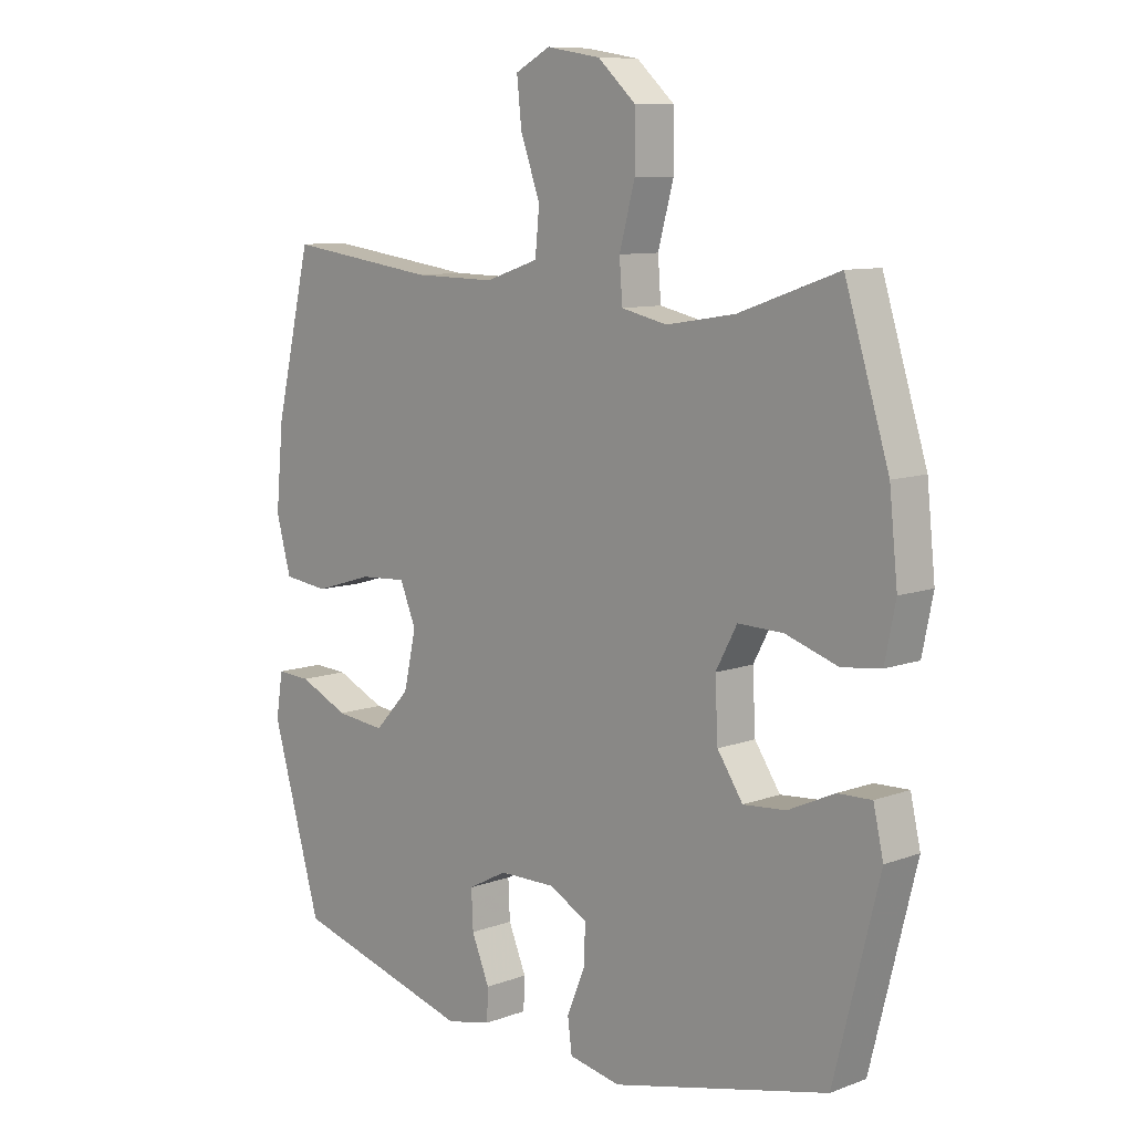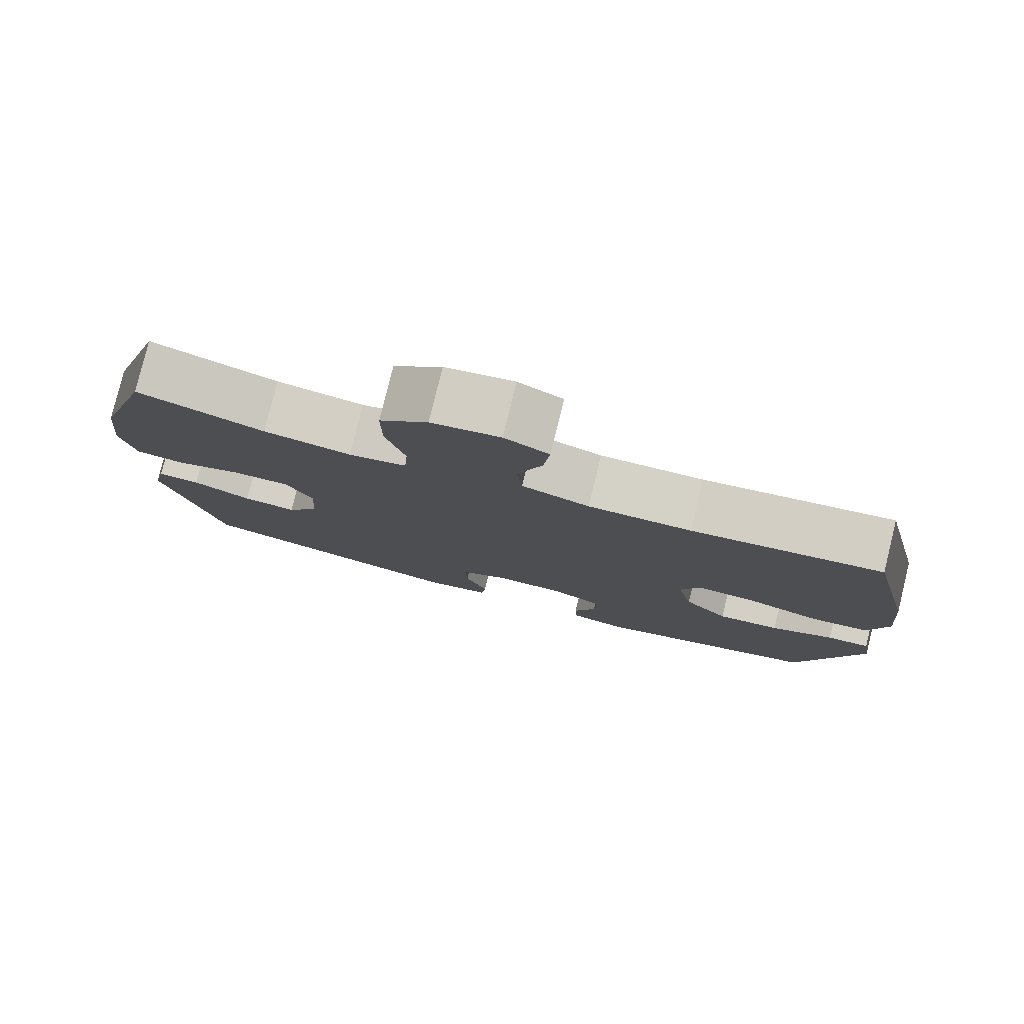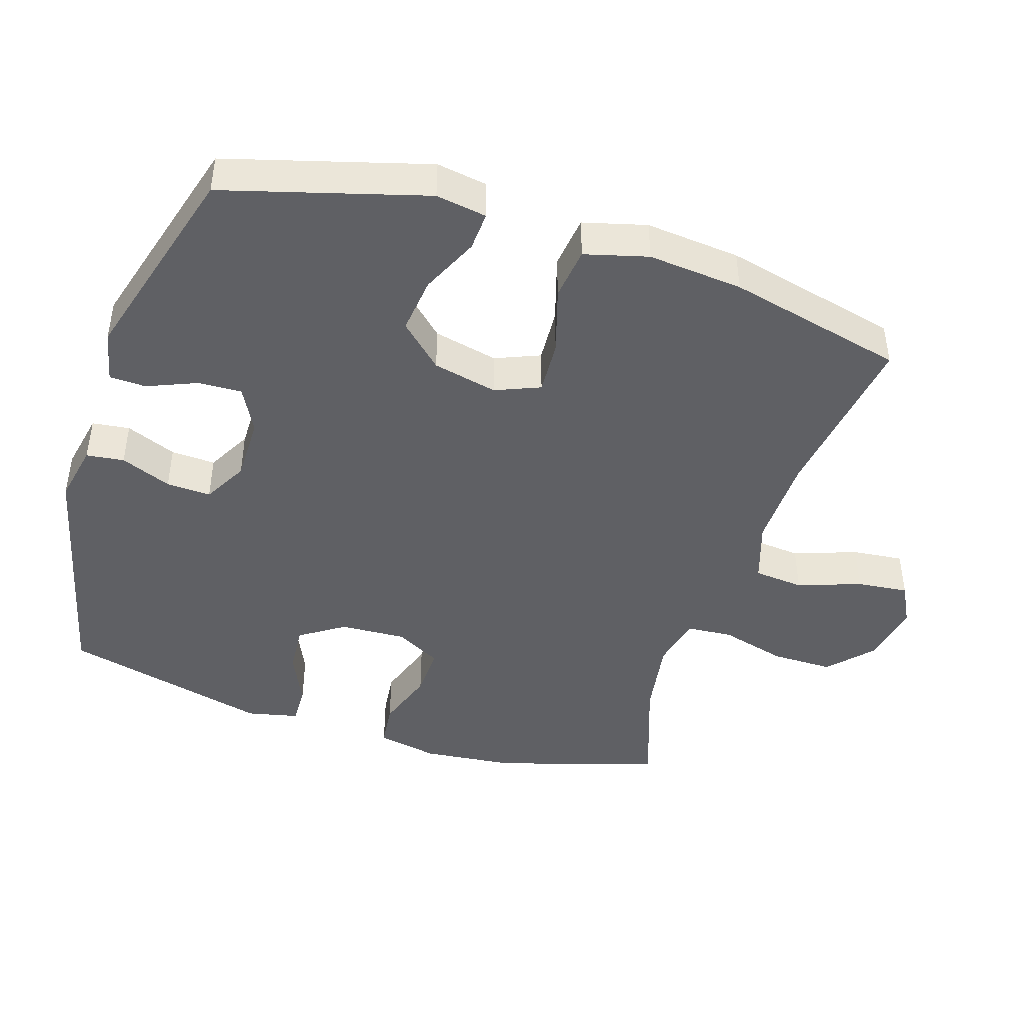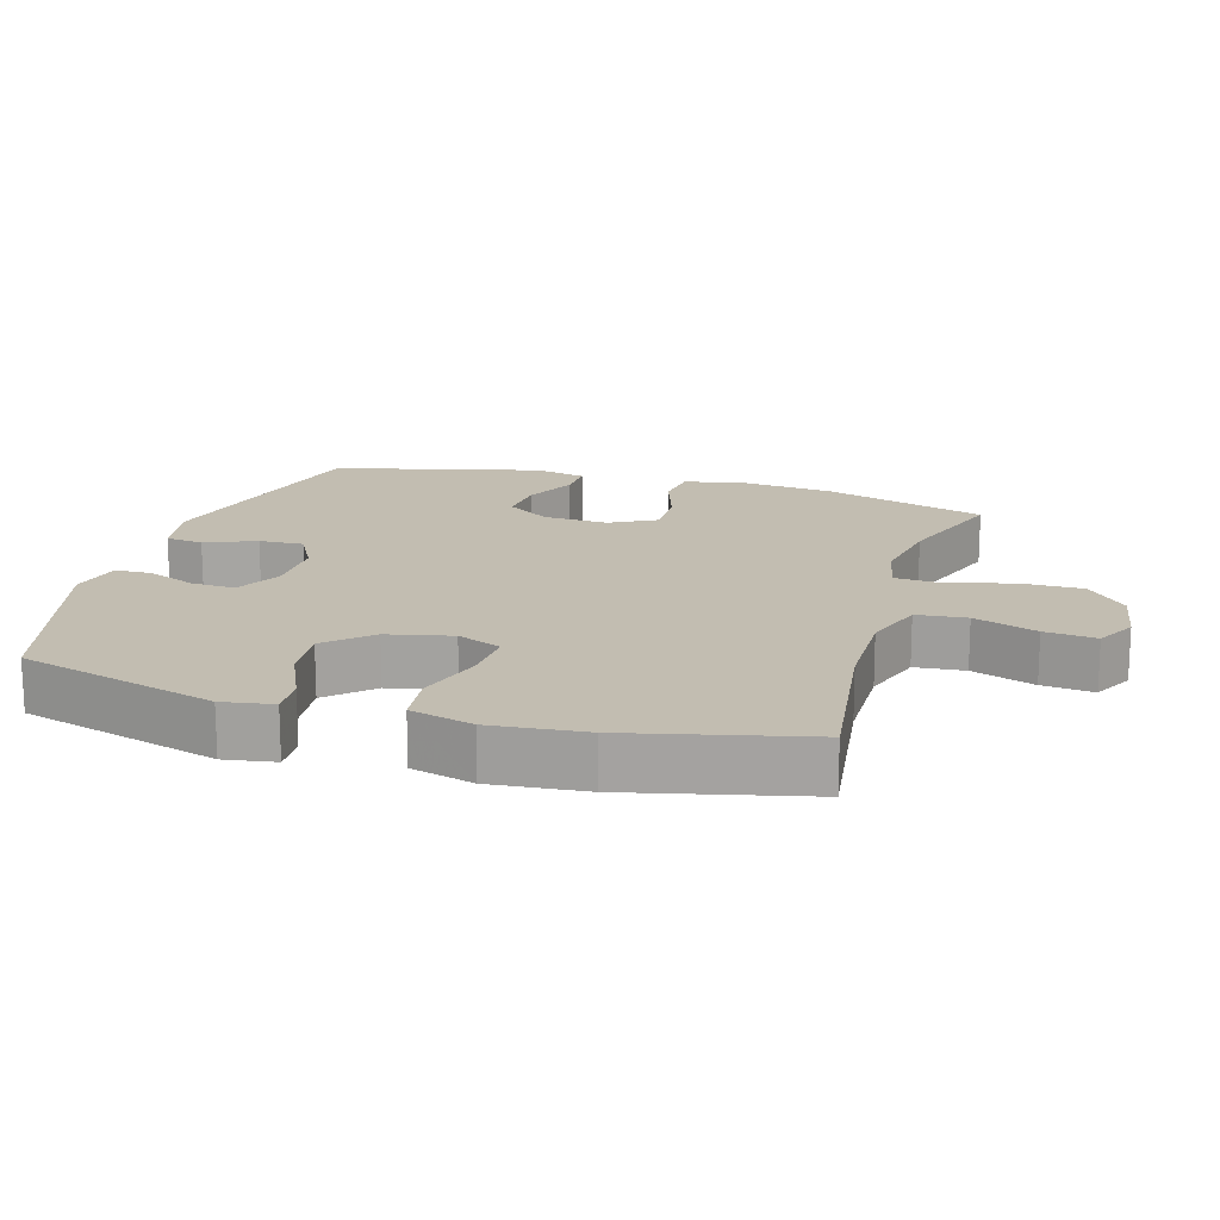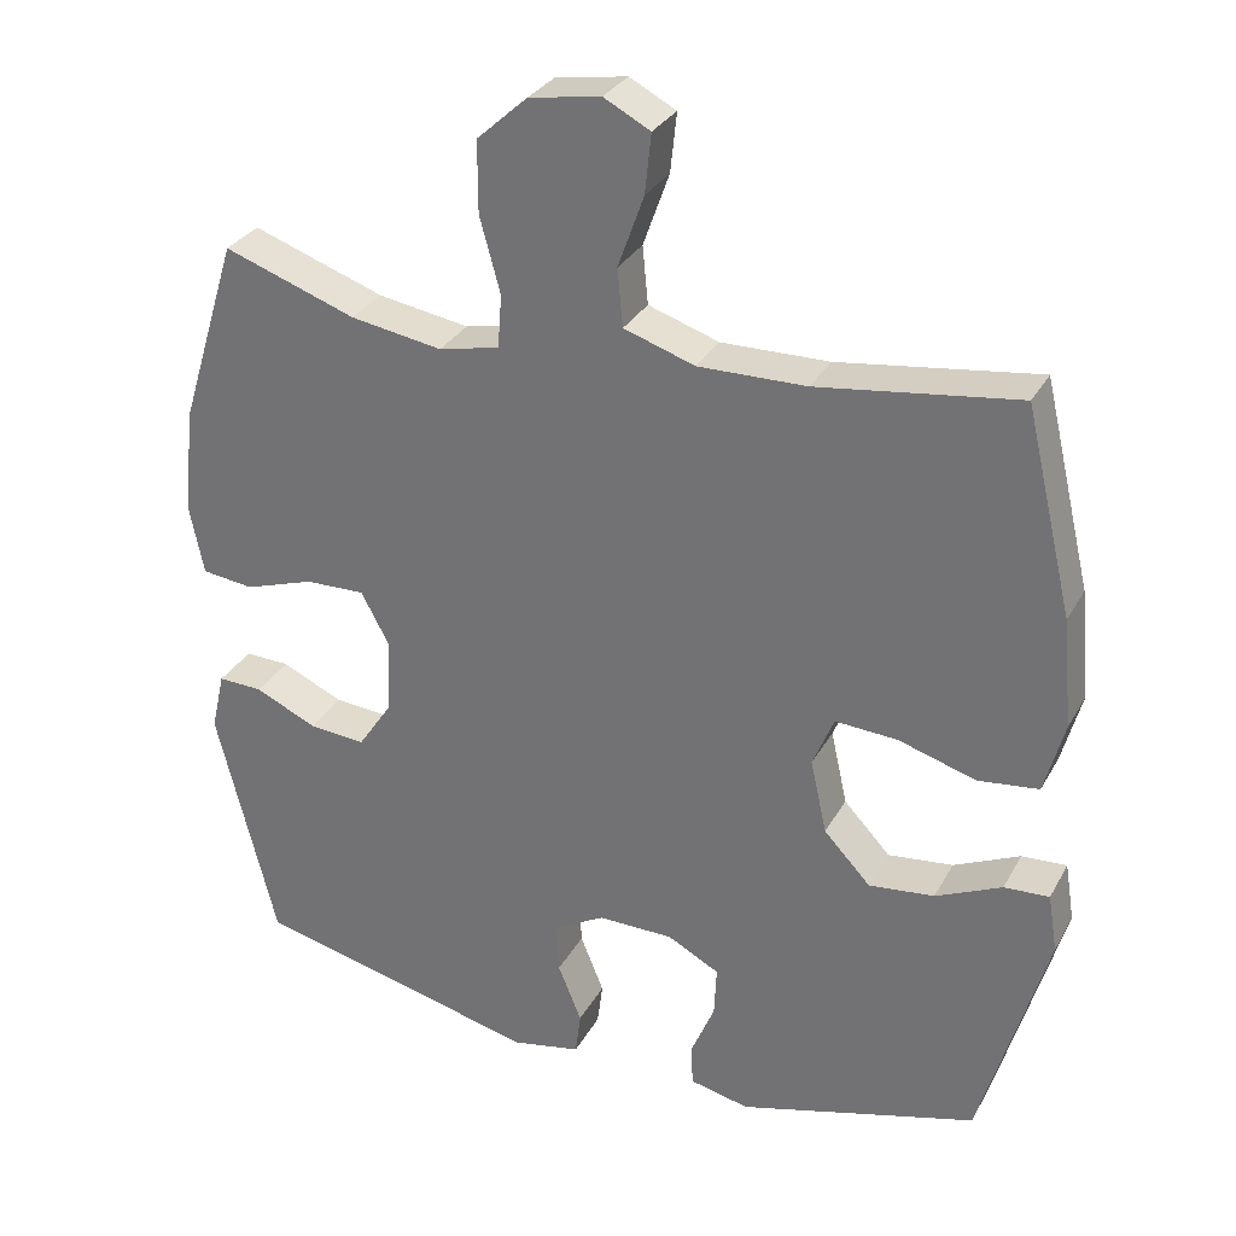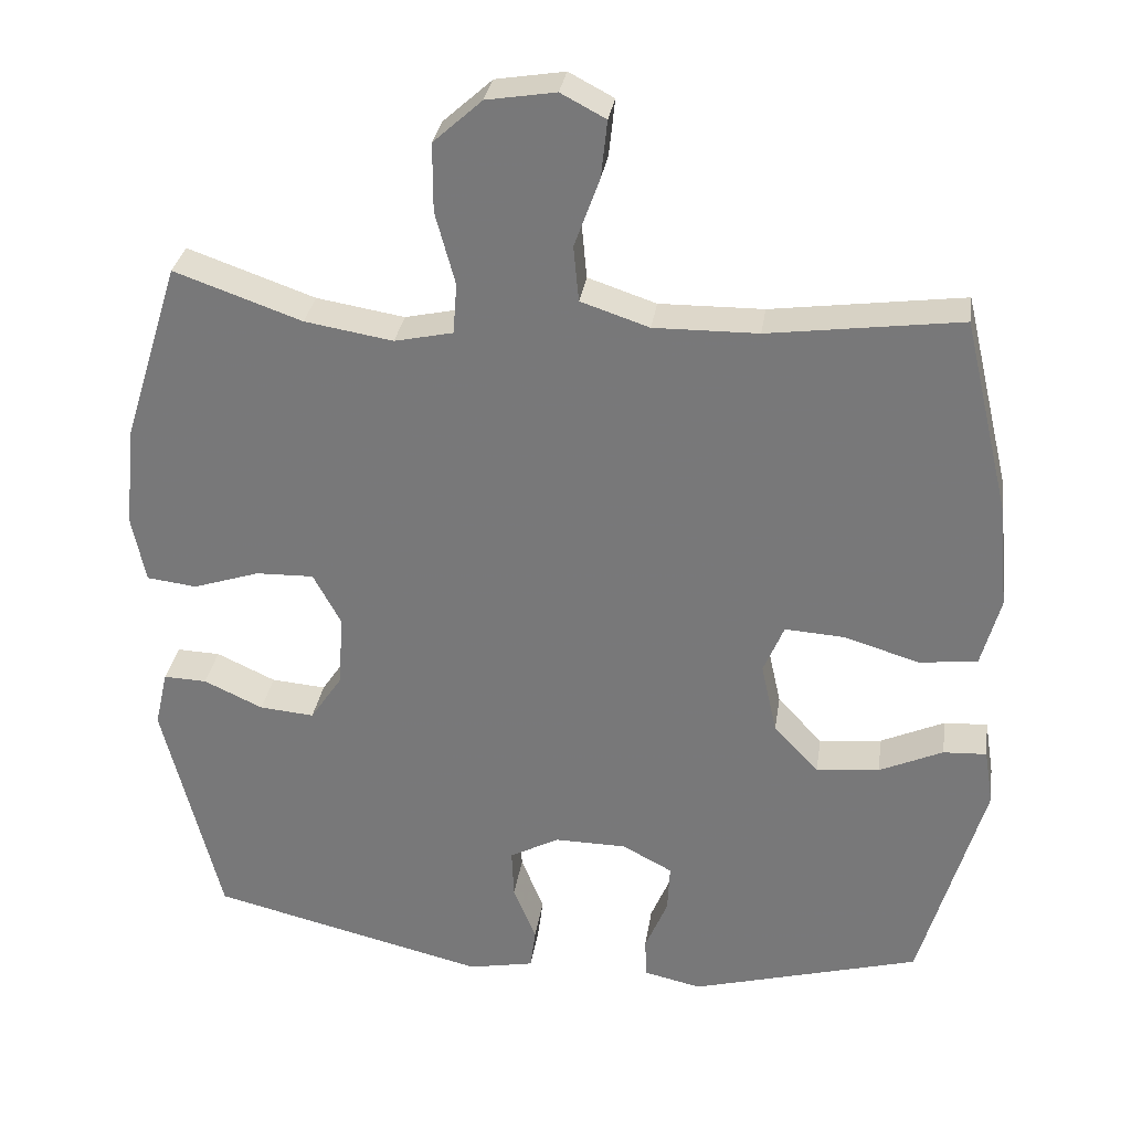
<metadata>
{"format":"obj","ext":"obj","renderer":"f3d","projection":"perspective","resolution":1024,"background":"white","views":[{"elev":9.4,"azim":45.9,"up":"+Z"},{"elev":79.7,"azim":-166.2,"up":"+Z"},{"elev":-44.1,"azim":-107.9,"up":"+Y"},{"elev":16.8,"azim":-73.5,"up":"+Y"},{"elev":30.5,"azim":-155.6,"up":"+Z"},{"elev":31.2,"azim":-171.5,"up":"+Z"}]}
</metadata>
<code>
v -0.5 0.07 -0.5
v -0.584 0.07 -0.208
v -0.572 0.07 -0.134
v -0.515 0.07 -0.137
v -0.431 0.07 -0.175
v -0.348 0.07 -0.184
v -0.289 0.07 -0.121
v -0.268 0.07 -0.027
v -0.295 0.07 0.038
v -0.374 0.07 0.033
v -0.472 0.07 0.003
v -0.549 0.07 0.012
v -0.574 0.07 0.104
v -0.561 0.07 0.242
v -0.5 0.07 0.5
v -0.247 0.07 0.466
v -0.11 0.07 0.464
v -0.02 0.07 0.494
v -0.013 0.07 0.567
v -0.046 0.07 0.659
v -0.054 0.07 0.734
v 0.005 0.07 0.765
v 0.096 0.07 0.75
v 0.16 0.07 0.692
v 0.16 0.07 0.602
v 0.134 0.07 0.506
v 0.139 0.07 0.439
v 0.216 0.07 0.422
v 0.332 0.07 0.441
v 0.5 0.07 0.5
v 0.574 0.07 0.262
v 0.588 0.07 0.128
v 0.57 0.07 0.039
v 0.504 0.07 0.031
v 0.416 0.07 0.06
v 0.34 0.07 0.062
v 0.304 0.07 -0.005
v 0.309 0.07 -0.101
v 0.352 0.07 -0.165
v 0.424 0.07 -0.159
v 0.502 0.07 -0.123
v 0.559 0.07 -0.121
v 0.576 0.07 -0.196
v 0.5 0.07 -0.5
v 0.135 0.07 -0.588
v 0.048 0.07 -0.571
v 0.041 0.07 -0.516
v 0.071 0.07 -0.442
v 0.074 0.07 -0.377
v 0.009 0.07 -0.342
v -0.086 0.07 -0.343
v -0.152 0.07 -0.378
v -0.149 0.07 -0.442
v -0.119 0.07 -0.514
v -0.121 0.07 -0.567
v -0.197 0.07 -0.584
v -0.5 0 -0.5
v -0.584 0 -0.208
v -0.572 0 -0.134
v -0.515 0 -0.137
v -0.431 0 -0.175
v -0.348 0 -0.184
v -0.289 0 -0.121
v -0.268 0 -0.027
v -0.295 0 0.038
v -0.374 0 0.033
v -0.472 0 0.003
v -0.549 0 0.012
v -0.574 0 0.104
v -0.561 0 0.242
v -0.5 0 0.5
v -0.247 0 0.466
v -0.11 0 0.464
v -0.02 0 0.494
v -0.013 0 0.567
v -0.046 0 0.659
v -0.054 0 0.734
v 0.005 0 0.765
v 0.096 0 0.75
v 0.16 0 0.692
v 0.16 0 0.602
v 0.134 0 0.506
v 0.139 0 0.439
v 0.216 0 0.422
v 0.332 0 0.441
v 0.5 0 0.5
v 0.574 0 0.262
v 0.588 0 0.128
v 0.57 0 0.039
v 0.504 0 0.031
v 0.416 0 0.06
v 0.34 0 0.062
v 0.304 0 -0.005
v 0.309 0 -0.101
v 0.352 0 -0.165
v 0.424 0 -0.159
v 0.502 0 -0.123
v 0.559 0 -0.121
v 0.576 0 -0.196
v 0.5 0 -0.5
v 0.135 0 -0.588
v 0.048 0 -0.571
v 0.041 0 -0.516
v 0.071 0 -0.442
v 0.074 0 -0.377
v 0.009 0 -0.342
v -0.086 0 -0.343
v -0.152 0 -0.378
v -0.149 0 -0.442
v -0.119 0 -0.514
v -0.121 0 -0.567
v -0.197 0 -0.584
f 53 54 55 56
f 52 53 56 1
f 51 52 1 2
f 50 51 2 3
f 45 46 47 48
f 45 48 49
f 44 45 49
f 43 44 49 50
f 40 41 42 43
f 39 40 43 50
f 32 33 34 35
f 32 35 36
f 29 30 31 32
f 28 29 32 36
f 27 28 36 37
f 23 24 25 26
f 23 26 27
f 22 23 27
f 19 20 21 22
f 19 22 27 37
f 13 14 15 16
f 13 16 17
f 10 11 12 13
f 9 10 13 17
f 8 9 17 18
f 3 4 5
f 50 3 5
f 50 5 6
f 38 39 50 6
f 18 19 37 38
f 7 8 18 38
f 6 7 38
f 112 111 110 109
f 57 112 109 108
f 58 57 108 107
f 59 58 107 106
f 104 103 102 101
f 105 104 101
f 105 101 100
f 106 105 100 99
f 99 98 97 96
f 106 99 96 95
f 91 90 89 88
f 92 91 88
f 88 87 86 85
f 92 88 85 84
f 93 92 84 83
f 82 81 80 79
f 83 82 79
f 83 79 78
f 78 77 76 75
f 93 83 78 75
f 72 71 70 69
f 73 72 69
f 69 68 67 66
f 73 69 66 65
f 74 73 65 64
f 61 60 59
f 61 59 106
f 62 61 106
f 62 106 95 94
f 94 93 75 74
f 94 74 64 63
f 94 63 62
f 1 57 58 2
f 2 58 59 3
f 3 59 60 4
f 4 60 61 5
f 5 61 62 6
f 6 62 63 7
f 7 63 64 8
f 8 64 65 9
f 9 65 66 10
f 10 66 67 11
f 11 67 68 12
f 12 68 69 13
f 13 69 70 14
f 14 70 71 15
f 15 71 72 16
f 16 72 73 17
f 17 73 74 18
f 18 74 75 19
f 19 75 76 20
f 20 76 77 21
f 21 77 78 22
f 22 78 79 23
f 23 79 80 24
f 24 80 81 25
f 25 81 82 26
f 26 82 83 27
f 27 83 84 28
f 28 84 85 29
f 29 85 86 30
f 30 86 87 31
f 31 87 88 32
f 32 88 89 33
f 33 89 90 34
f 34 90 91 35
f 35 91 92 36
f 36 92 93 37
f 37 93 94 38
f 38 94 95 39
f 39 95 96 40
f 40 96 97 41
f 41 97 98 42
f 42 98 99 43
f 43 99 100 44
f 44 100 101 45
f 45 101 102 46
f 46 102 103 47
f 47 103 104 48
f 48 104 105 49
f 49 105 106 50
f 50 106 107 51
f 51 107 108 52
f 52 108 109 53
f 53 109 110 54
f 54 110 111 55
f 55 111 112 56
f 56 112 57 1

</code>
